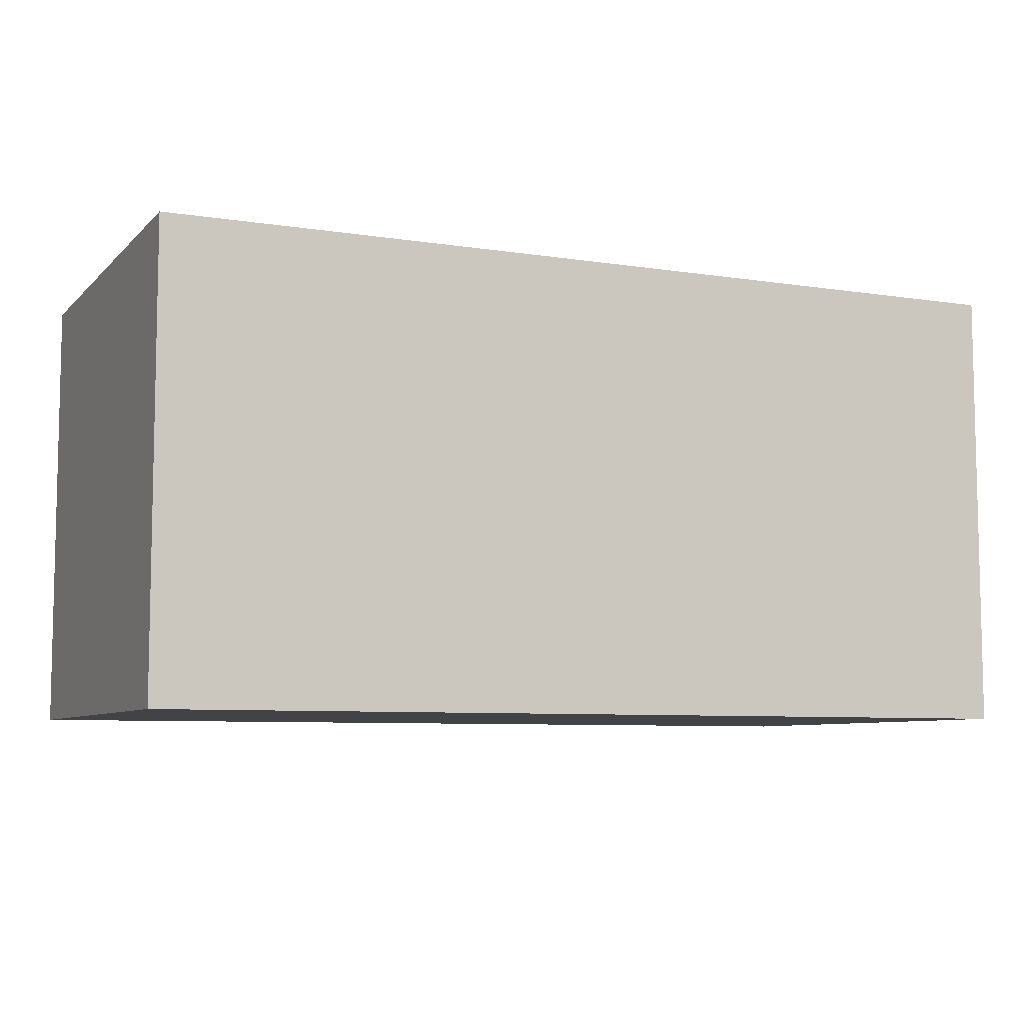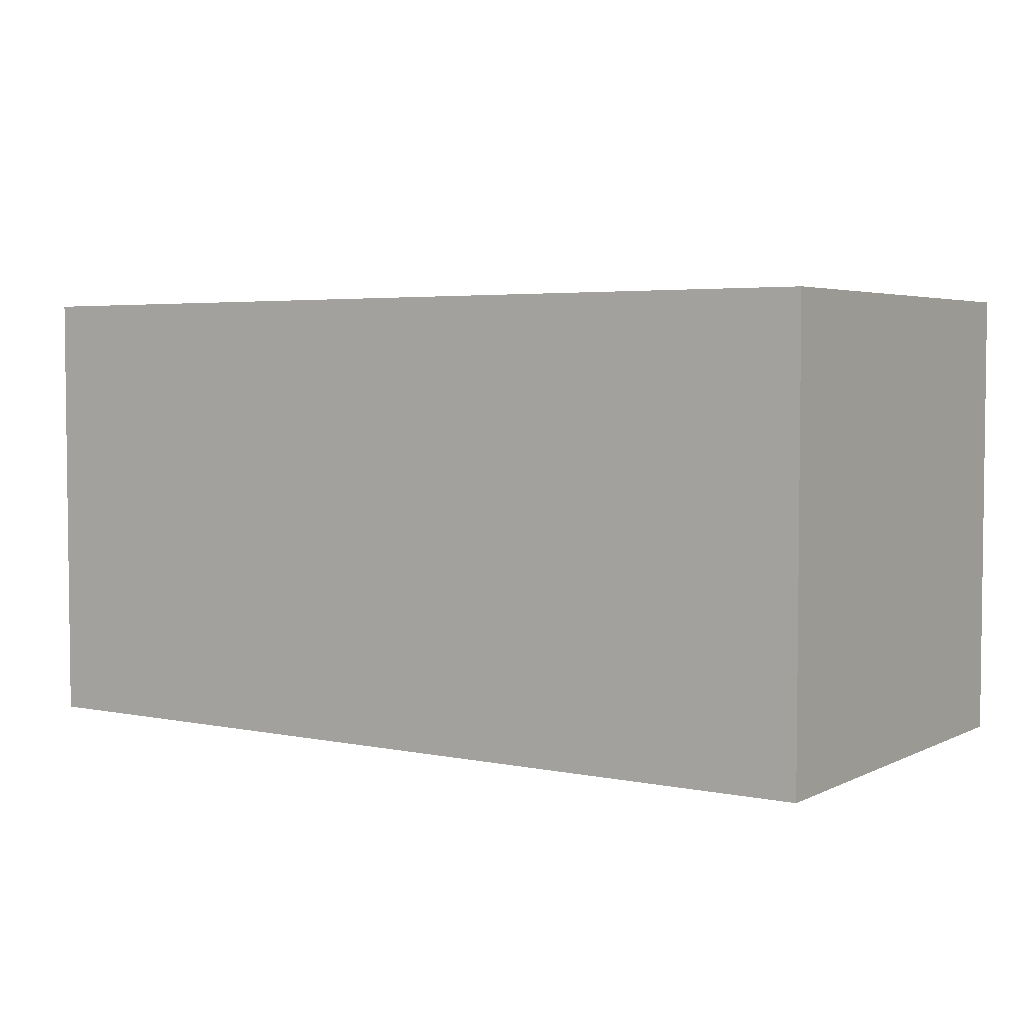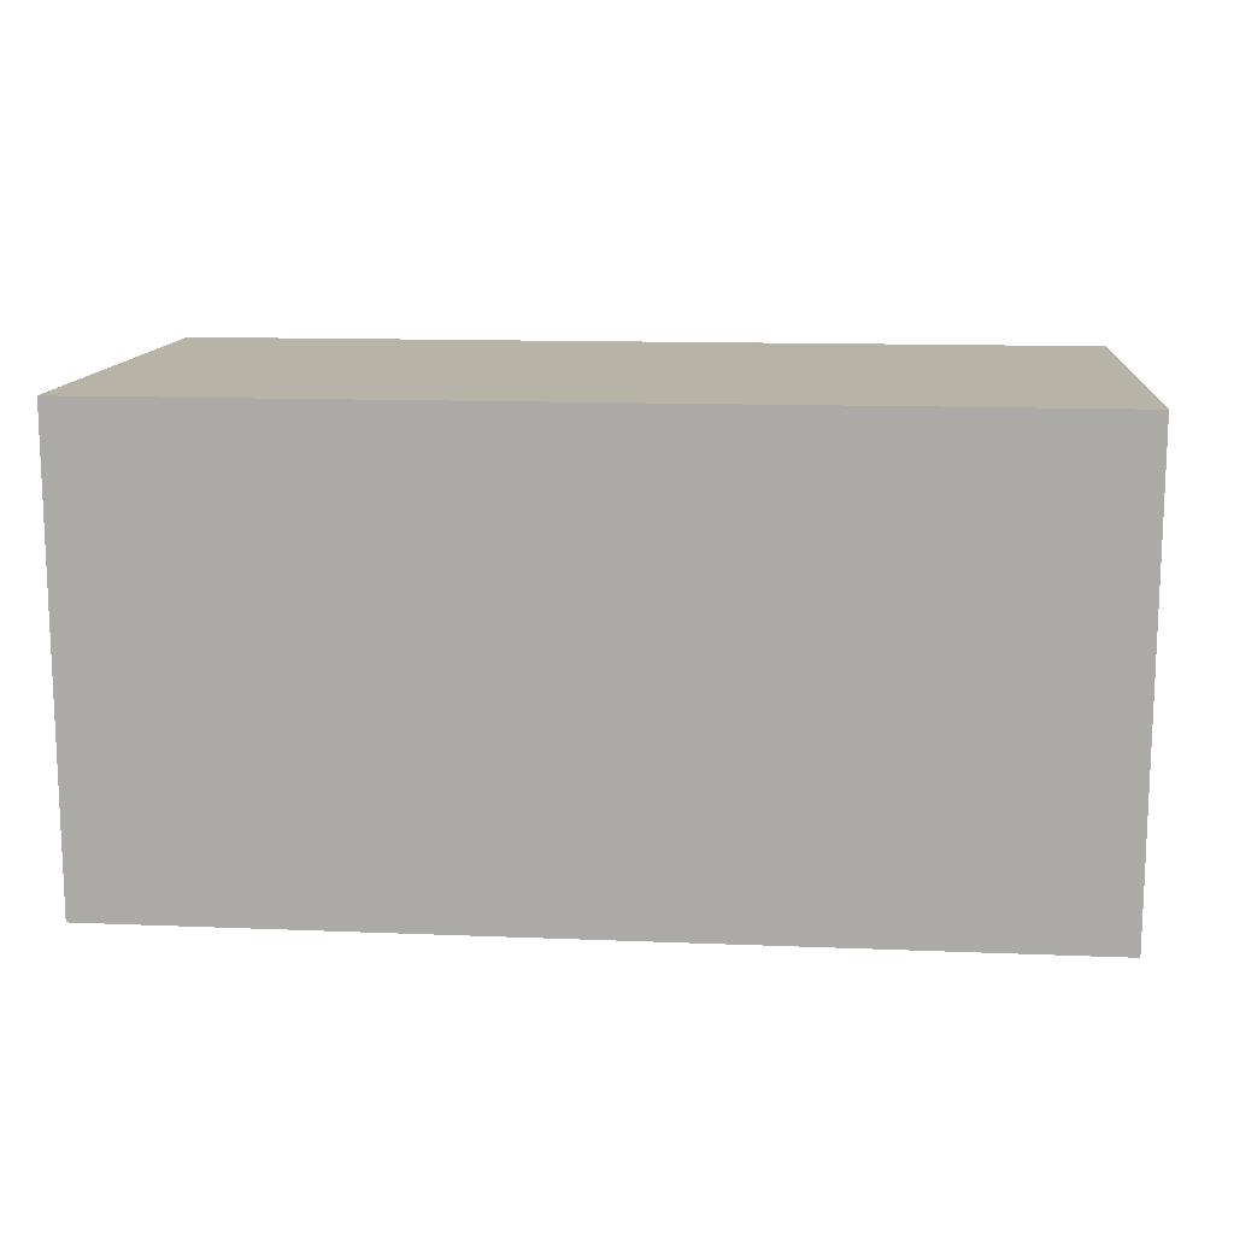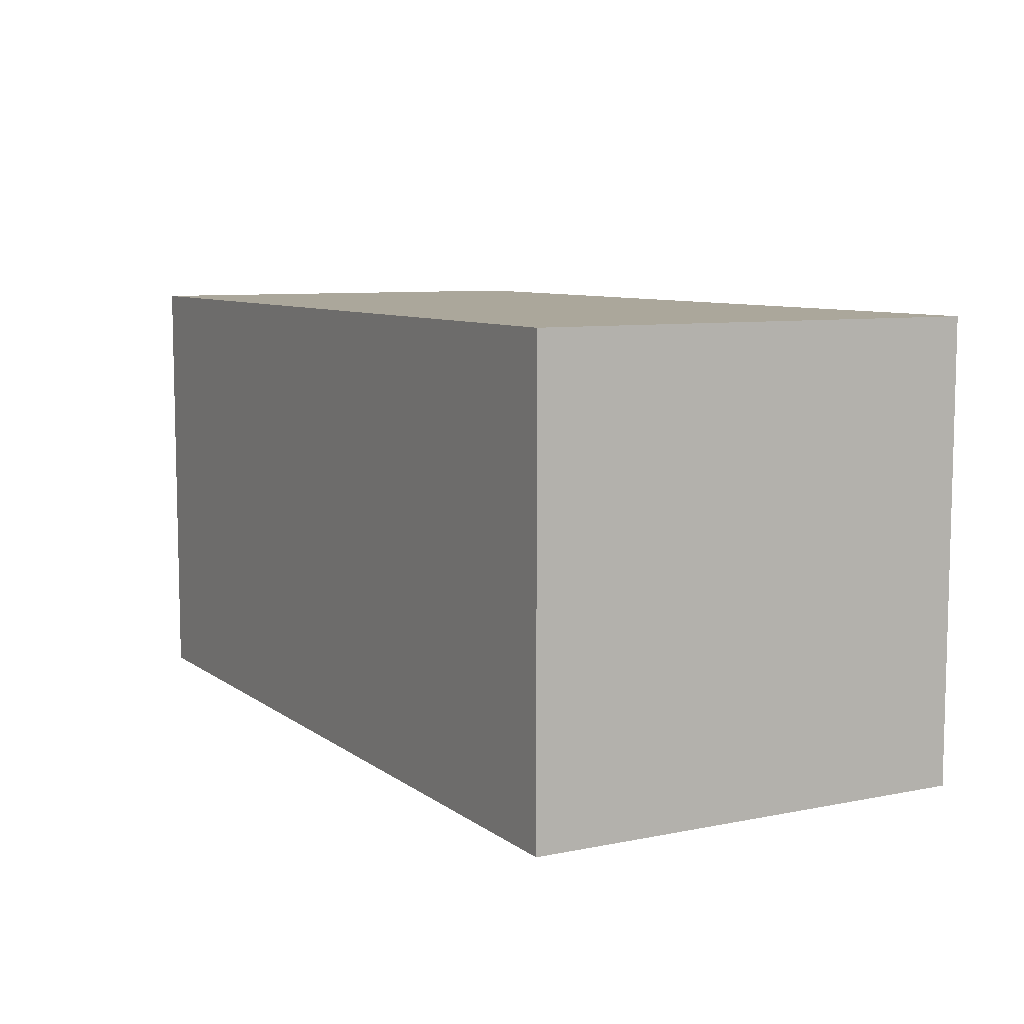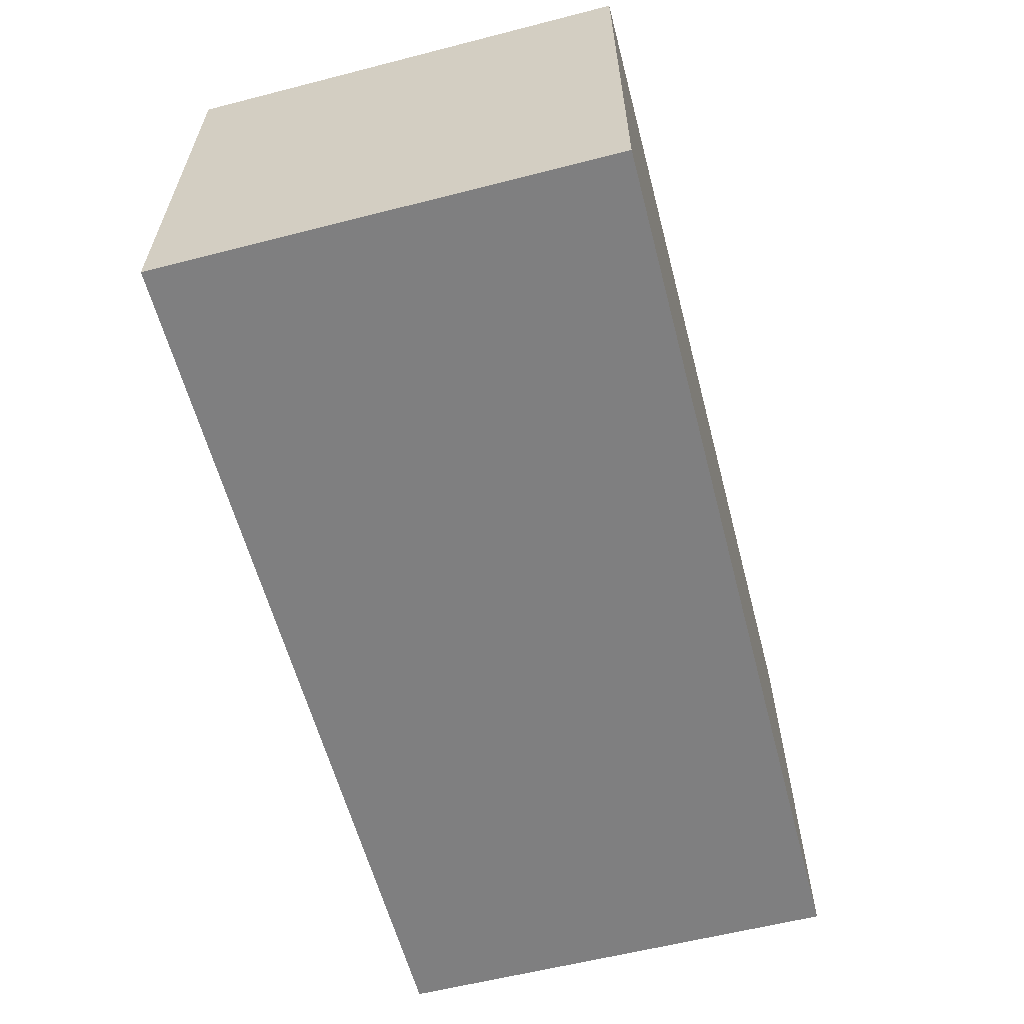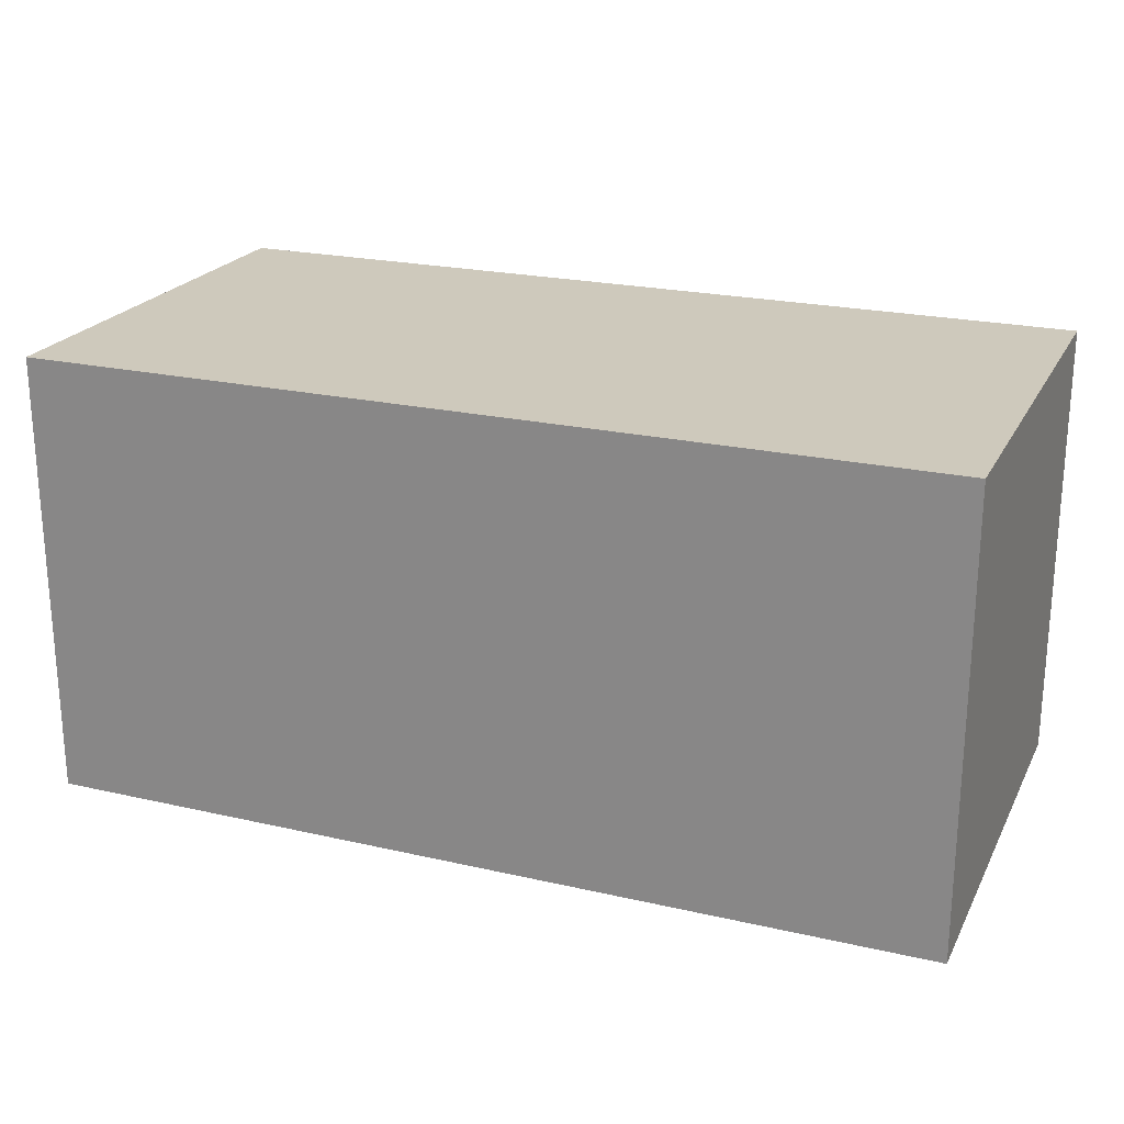
<metadata>
{"format":"obj","ext":"obj","renderer":"f3d","projection":"perspective","resolution":1024,"background":"white","views":[{"elev":-7.4,"azim":-23.9,"up":"+Y"},{"elev":4.0,"azim":-146.2,"up":"+Y"},{"elev":12.8,"azim":5.3,"up":"+Y"},{"elev":8.2,"azim":-118.9,"up":"+Y"},{"elev":-59.9,"azim":104.7,"up":"+Y"},{"elev":22.3,"azim":-158.4,"up":"+Z"}]}
</metadata>
<code>
o
v -0.4 0 0.2
v -0.4 0 -0.2
v -0.4 0.4 0.2
v -0.4 0.4 -0.2
v 0.4 0 0.2
v 0.4 0 -0.2
v 0.4 0.4 0.2
v 0.4 0.4 -0.2
v -0.4 0 0.2
v -0.4 0.4 0.2
v 0.4 0 0.2
v 0.4 0.4 0.2
v -0.4 0 -0.2
v -0.4 0.4 -0.2
v 0.4 0 -0.2
v 0.4 0.4 -0.2
v -0.4 0 0.2
v 0.4 0 0.2
v -0.4 0 -0.2
v 0.4 0 -0.2
v -0.4 0.4 0.2
v 0.4 0.4 0.2
v -0.4 0.4 -0.2
v 0.4 0.4 -0.2
f 3 2 1
f 4 2 3
f 5 6 7
f 7 6 8
f 11 10 9
f 12 10 11
f 13 14 15
f 15 14 16
f 19 18 17
f 20 18 19
f 21 22 23
f 23 22 24

</code>
